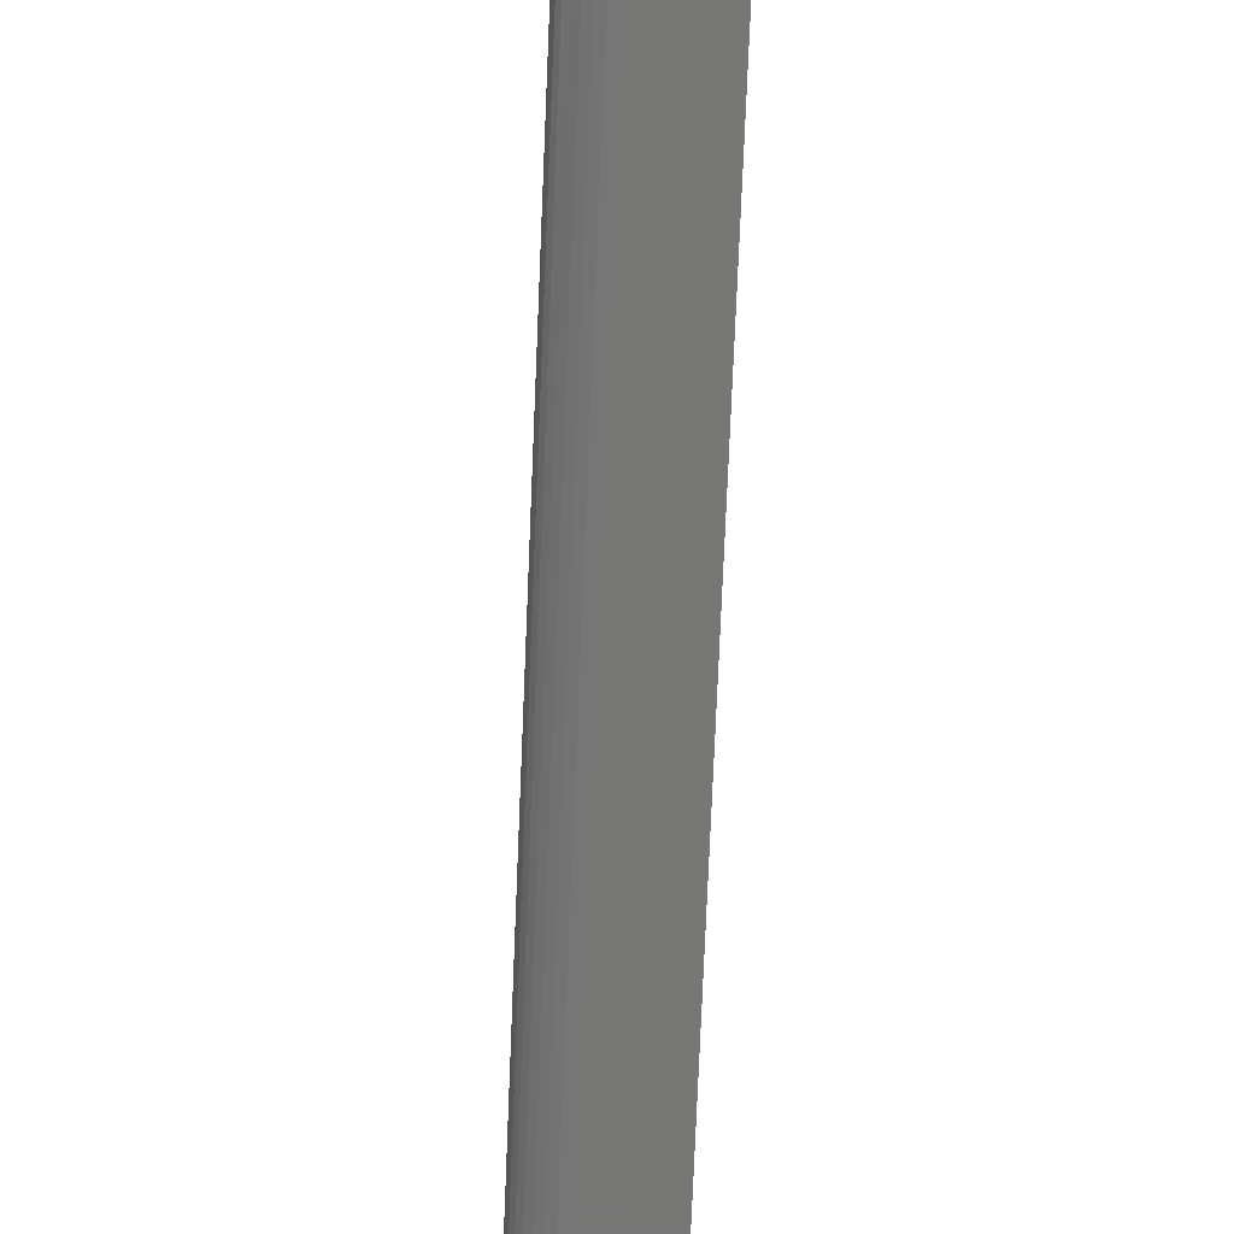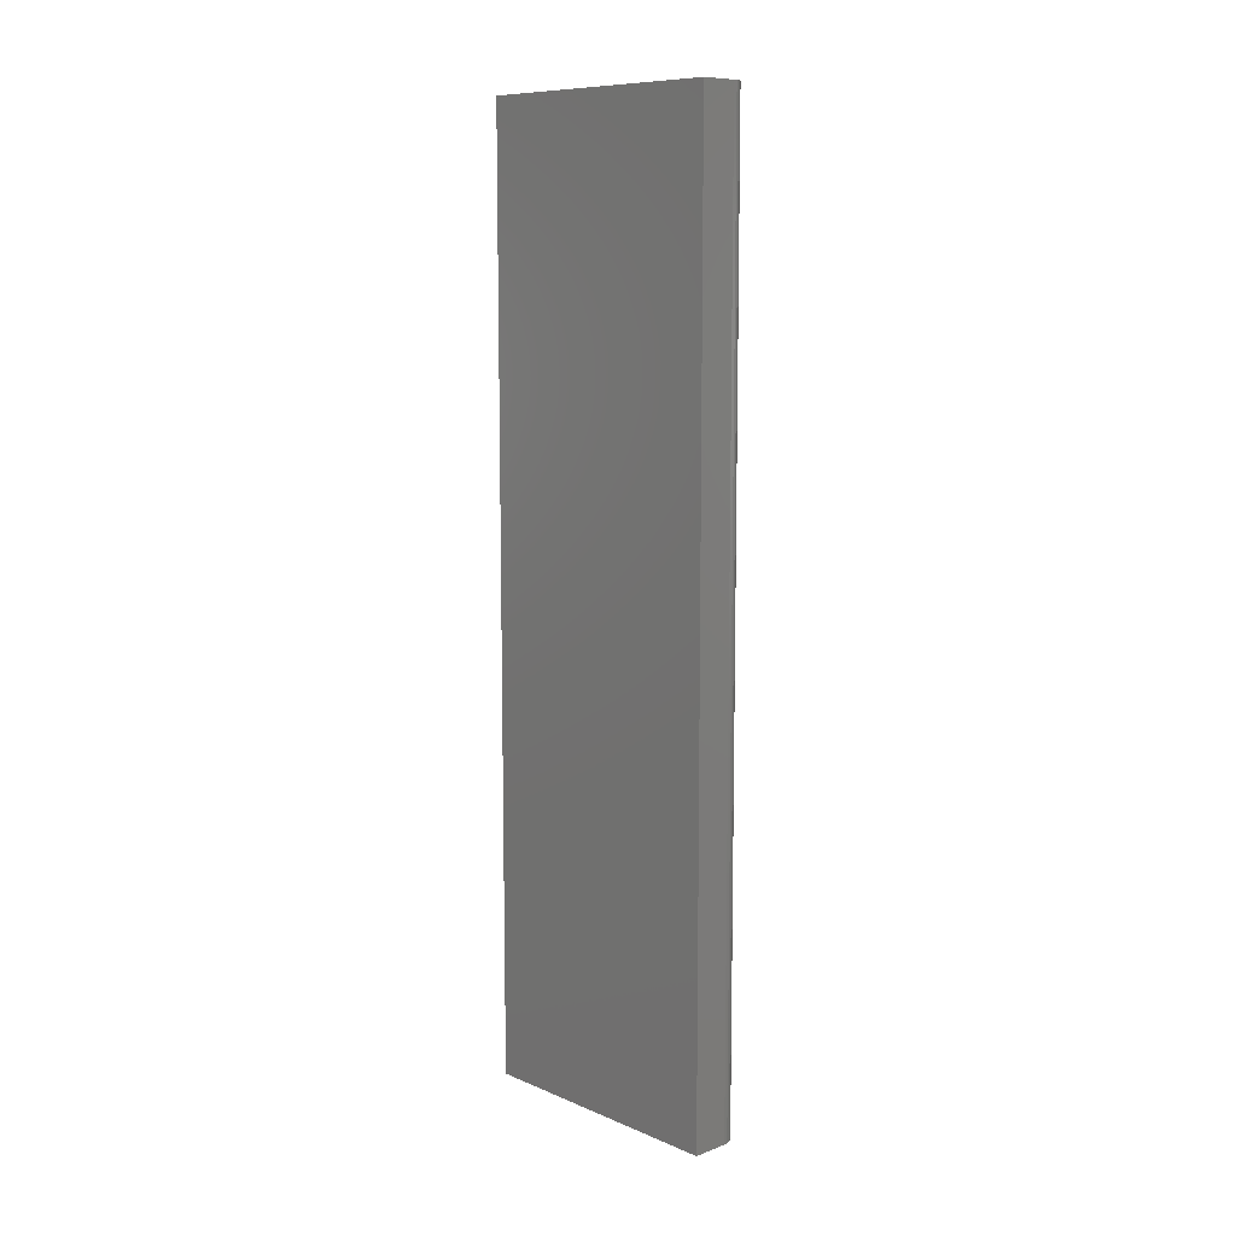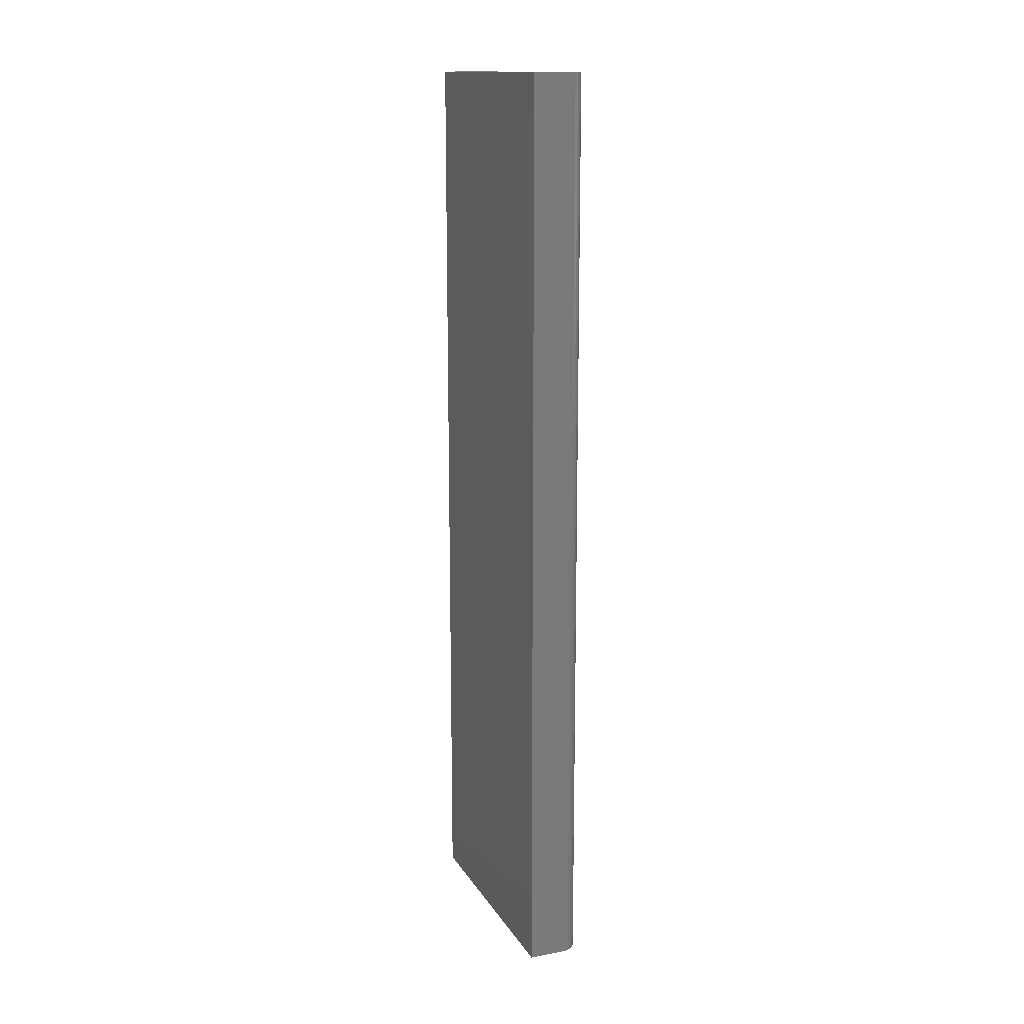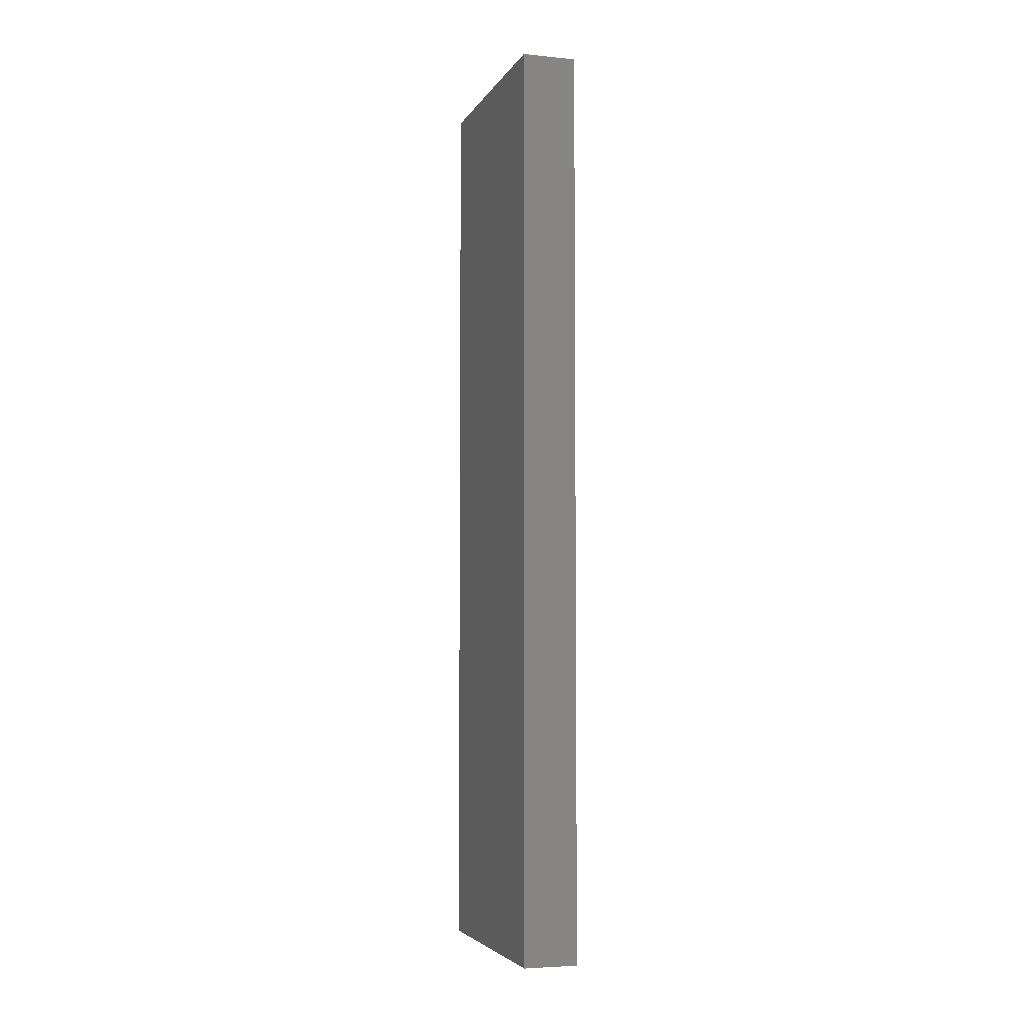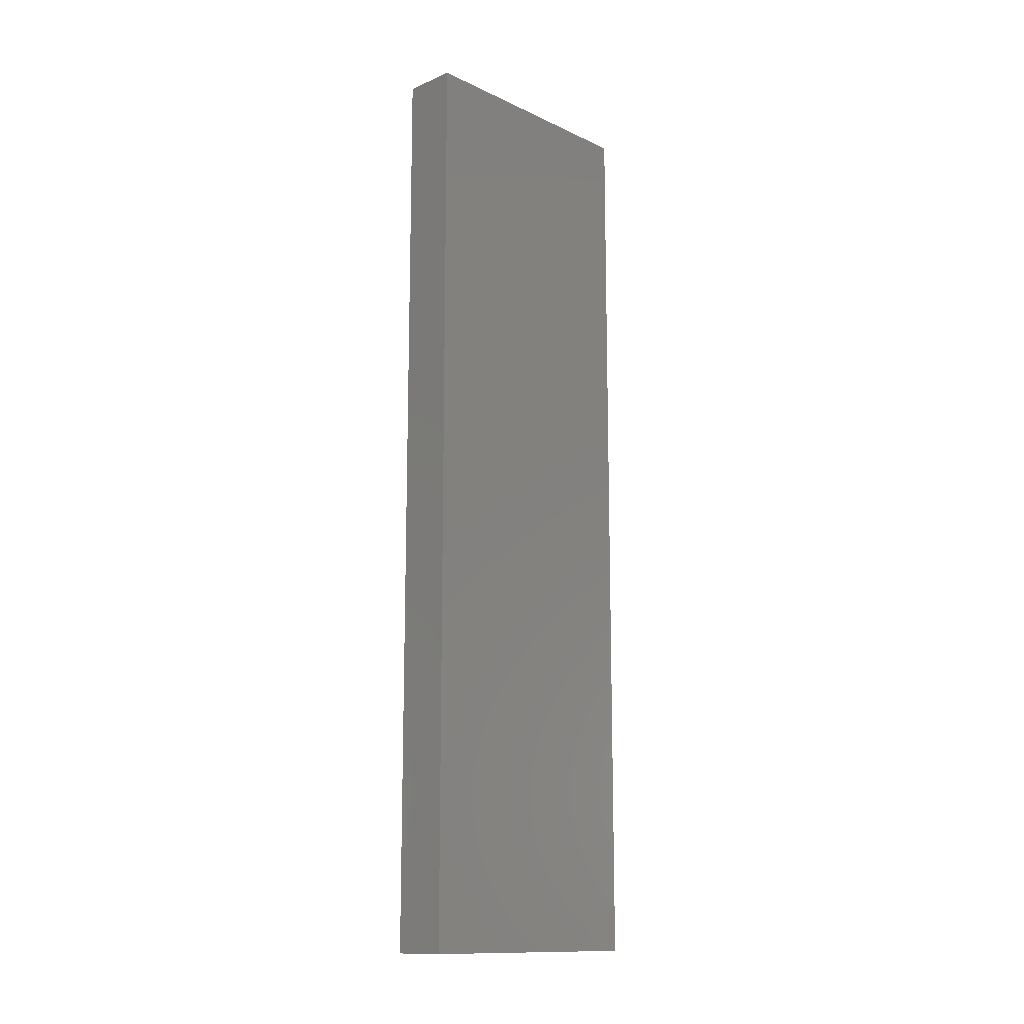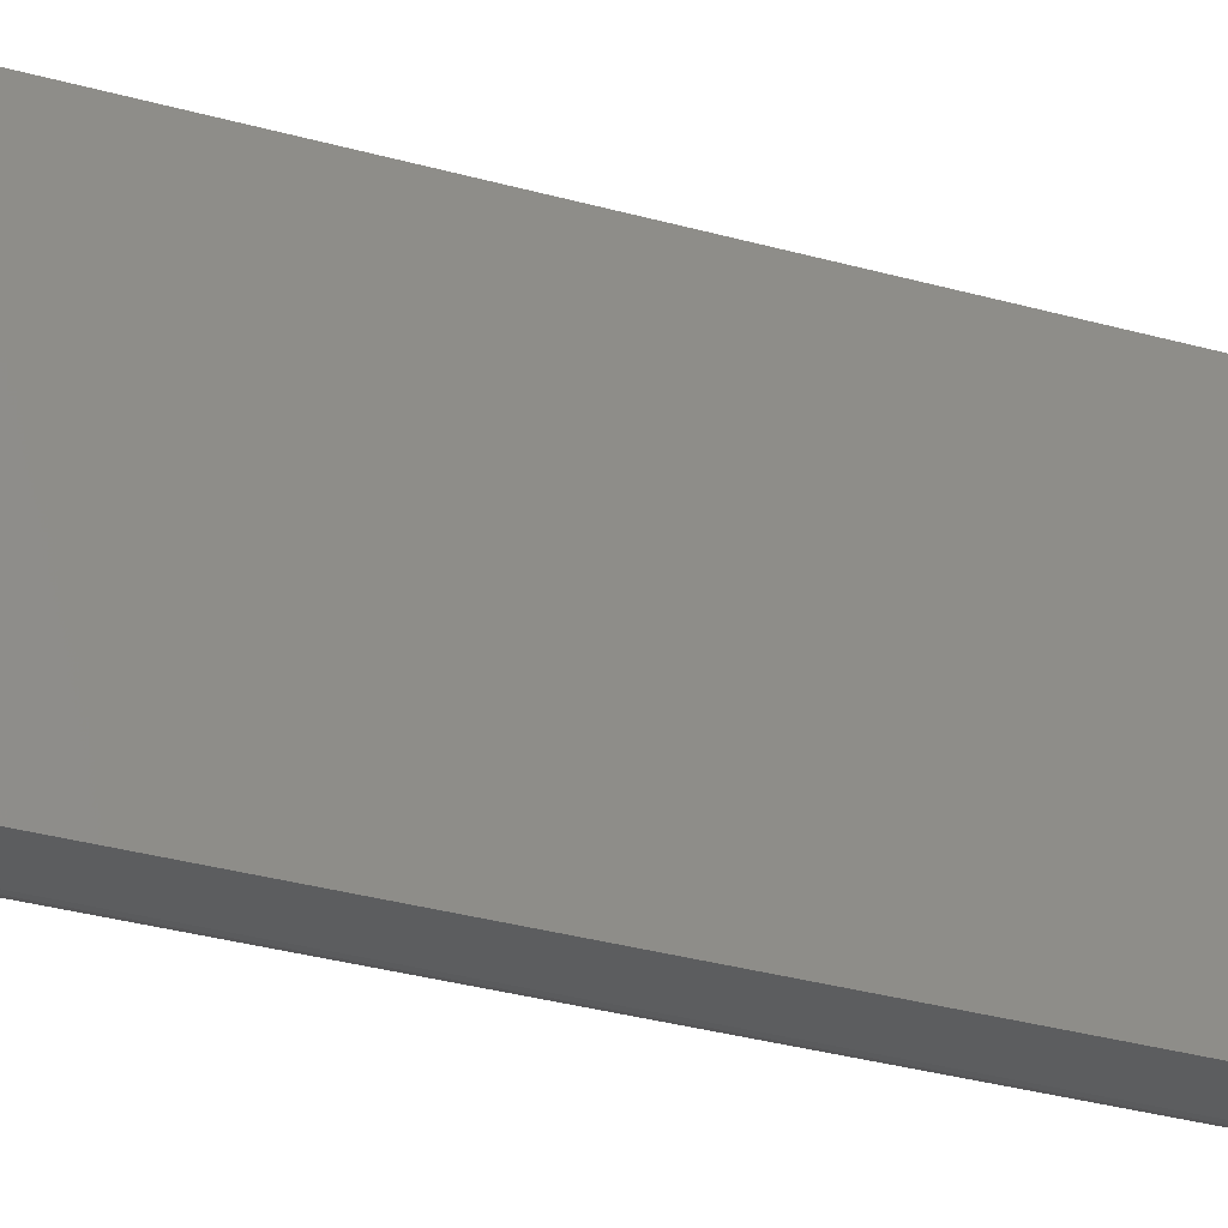
<metadata>
{"format":"stl","ext":"stl","renderer":"f3d","projection":"perspective","resolution":1024,"background":"white","views":[{"elev":-69.8,"azim":-2.3,"up":"+Z"},{"elev":9.7,"azim":136.7,"up":"+Y"},{"elev":14.6,"azim":159.0,"up":"+Y"},{"elev":-4.7,"azim":-17.2,"up":"+Y"},{"elev":-13.4,"azim":43.8,"up":"+Y"},{"elev":-31.2,"azim":67.9,"up":"+Z"}]}
</metadata>
<code>
# stl→obj: 24 verts, 44 faces
v 0.02097 -0.75 0.1094
v -0.02344 -0.75 0.1094
v -0.02344 -0.75 -0.08594
v -0.02314 -0.75 -0.08899
v -0.02225 -0.75 -0.09192
v -0.01086 -0.75 -0.1013
v -0.007812 -0.75 -0.1016
v -0.0208 -0.75 -0.09462
v -0.01886 -0.75 -0.09699
v -0.01649 -0.75 -0.09893
v -0.01379 -0.75 -0.1004
v 0.02097 -0.75 -0.1016
v -0.02344 8.674e-19 -0.08594
v -0.02344 1.171e-17 0.1094
v 0.02097 1.448e-17 0.1094
v -0.02225 6.097e-19 -0.09192
v -0.02314 7.169e-19 -0.08899
v -0.01086 8.021e-19 -0.1013
v -0.01379 6.684e-19 -0.1004
v -0.01649 5.798e-19 -0.09893
v -0.01886 5.398e-19 -0.09699
v -0.0208 5.499e-19 -0.09462
v -0.007812 9.758e-19 -0.1016
v 0.02097 2.773e-18 -0.1016
f 1 2 3
f 3 4 5
f 6 7 5
f 6 5 8
f 6 8 9
f 6 9 10
f 6 10 11
f 7 12 5
f 5 12 1
f 5 1 3
f 13 14 15
f 16 17 13
f 18 19 20
f 18 20 21
f 18 21 22
f 18 22 16
f 18 16 23
f 13 15 16
f 16 15 24
f 16 24 23
f 14 13 2
f 2 13 3
f 23 24 7
f 7 24 12
f 23 7 18
f 18 7 6
f 18 6 19
f 19 6 11
f 19 11 20
f 20 11 10
f 20 10 21
f 21 10 9
f 21 9 22
f 22 9 8
f 22 8 16
f 16 8 5
f 16 5 17
f 17 5 4
f 17 4 13
f 13 4 3
f 15 14 1
f 1 14 2
f 24 15 12
f 12 15 1

</code>
